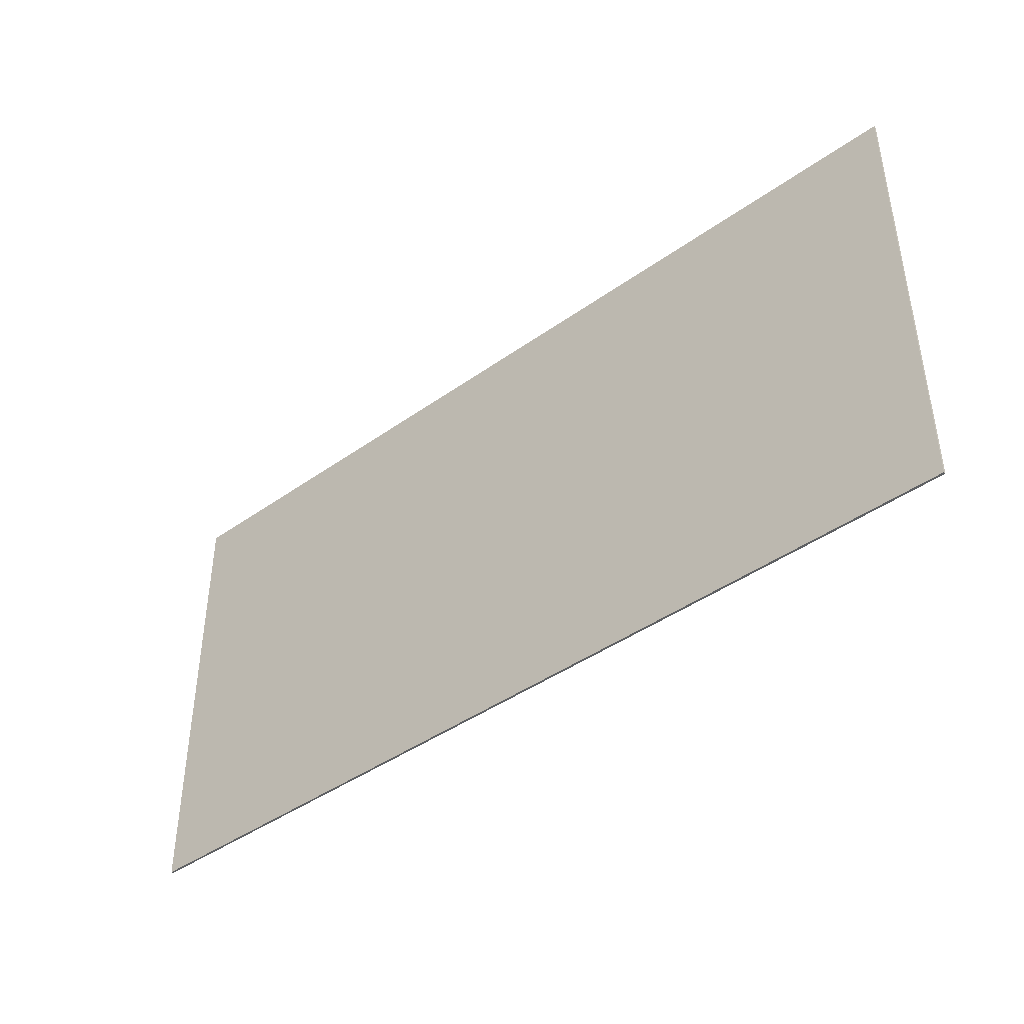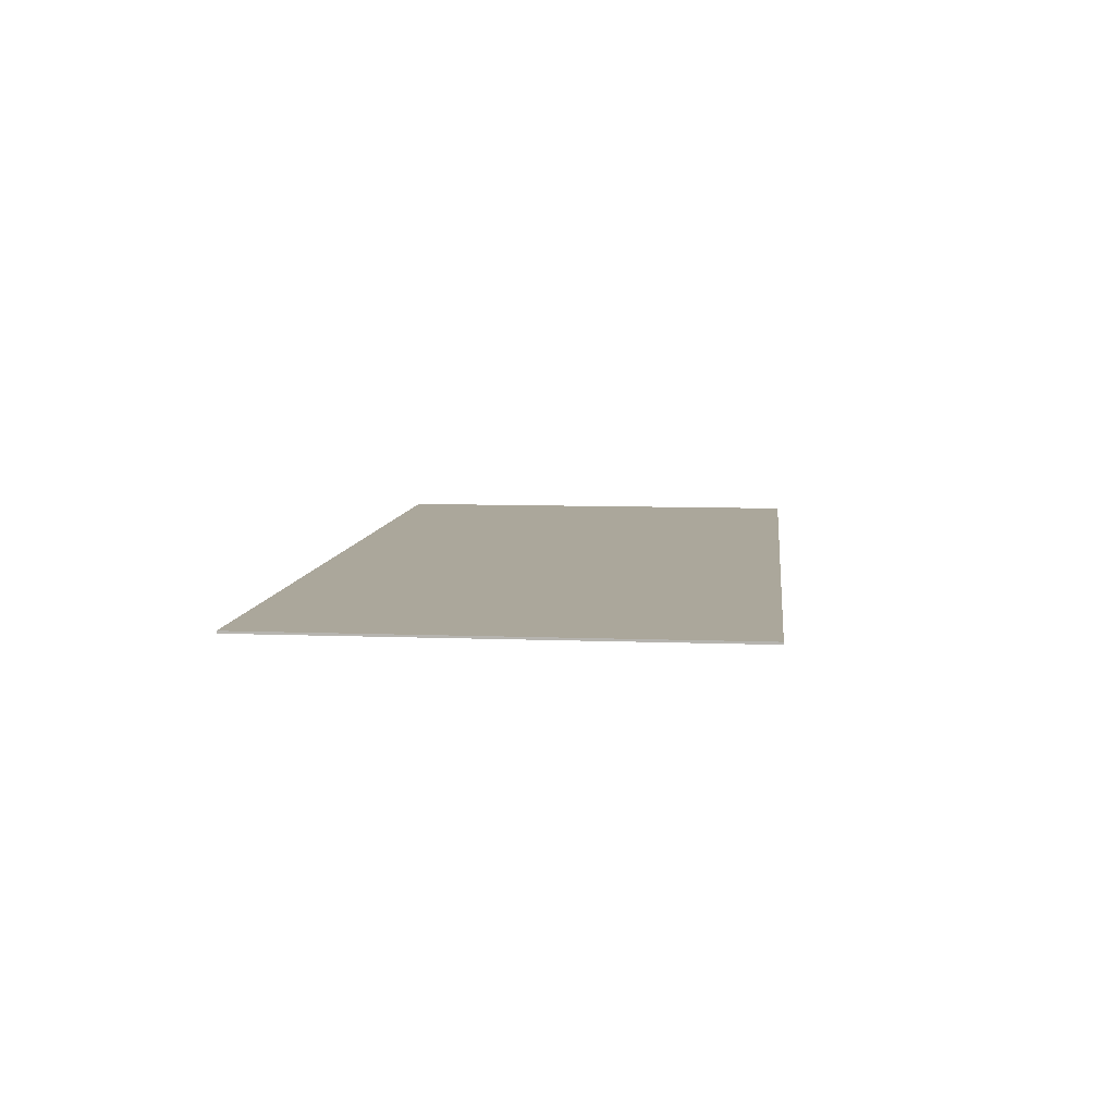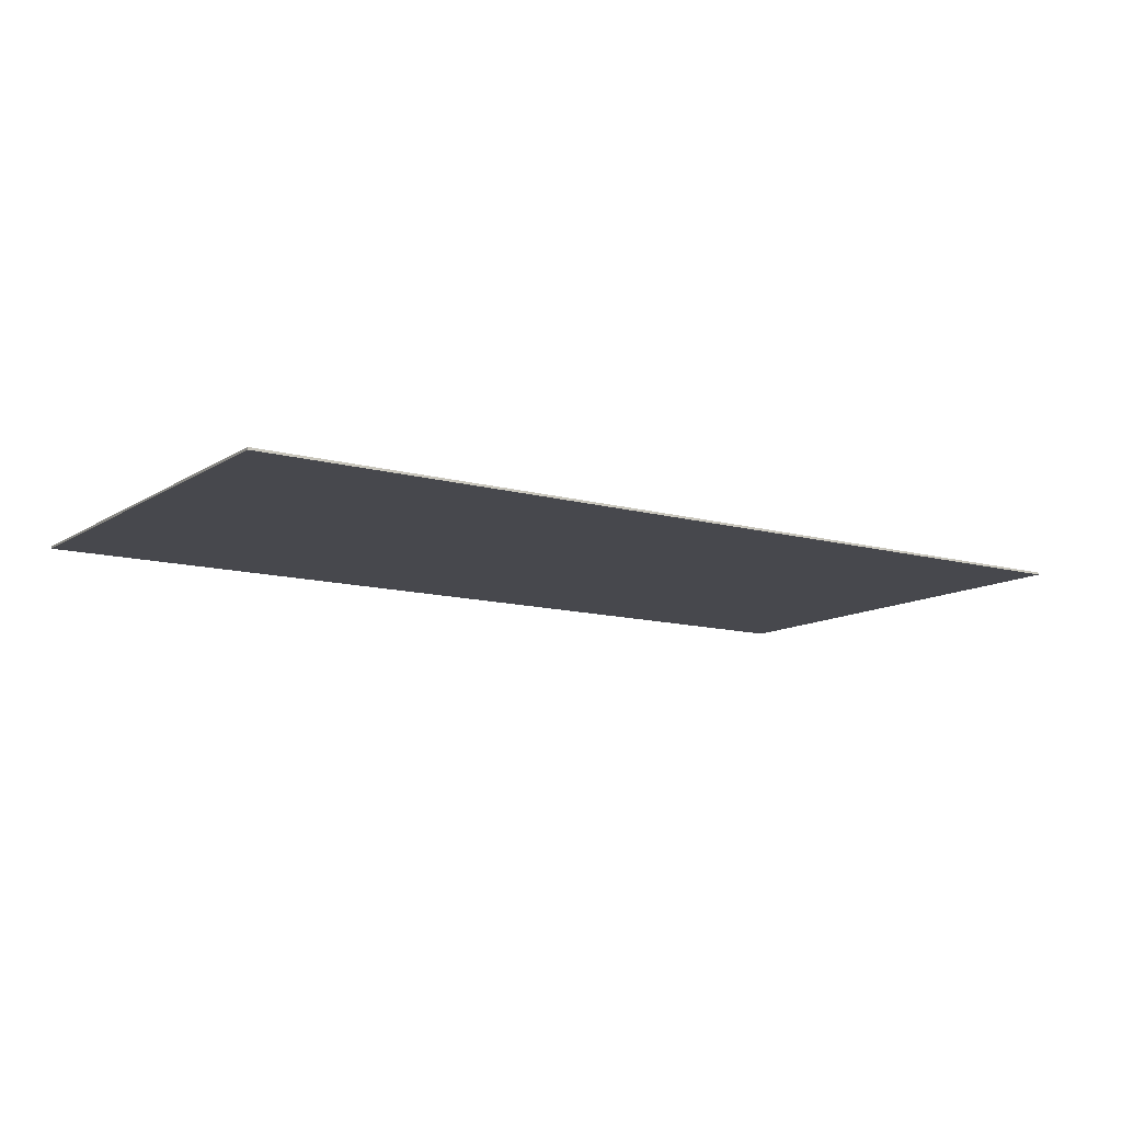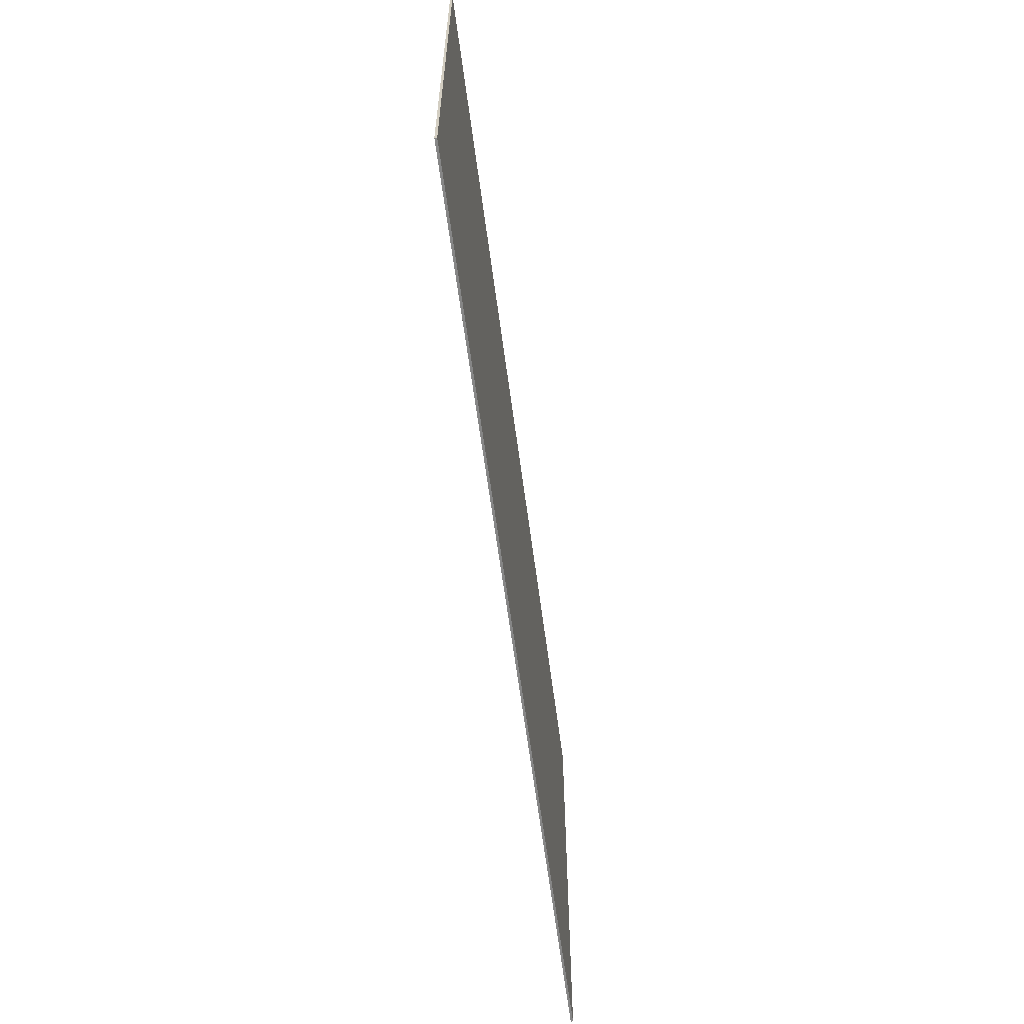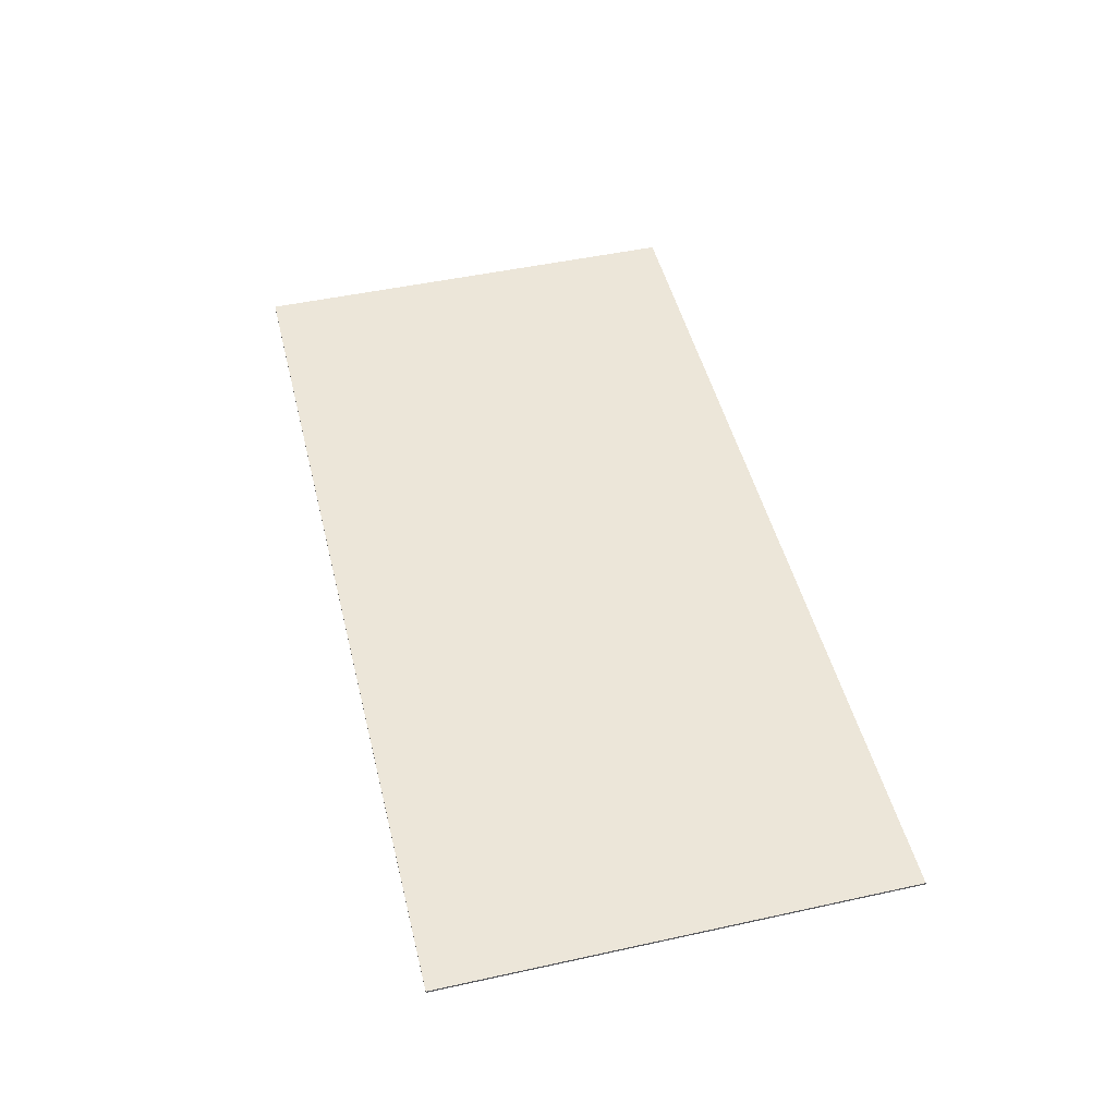
<metadata>
{"format":"obj","ext":"obj","renderer":"f3d","projection":"perspective","resolution":1024,"background":"white","views":[{"elev":-42.4,"azim":40.5,"up":"+Y"},{"elev":8.1,"azim":96.2,"up":"+Z"},{"elev":-11.7,"azim":146.0,"up":"+Z"},{"elev":-62.0,"azim":-82.5,"up":"+Y"},{"elev":48.6,"azim":76.3,"up":"+Z"}]}
</metadata>
<code>
o Box 1
v 2 2.046 0.005
v 2 2.046 -0.005
v 2 0.04627 0.005
v 2 0.04627 -0.005
v -2 2.046 -0.005
v -2 2.046 0.005
v -2 0.04627 -0.005
v -2 0.04627 0.005
v -2 2.046 -0.005
v 2 2.046 -0.005
v -2 2.046 0.005
v 2 2.046 0.005
v -2 0.04627 0.005
v 2 0.04627 0.005
v -2 0.04627 -0.005
v 2 0.04627 -0.005
v -2 2.046 0.005
v 2 2.046 0.005
v -2 0.04627 0.005
v 2 0.04627 0.005
v 2 2.046 -0.005
v -2 2.046 -0.005
v 2 0.04627 -0.005
v -2 0.04627 -0.005
f 1 3 2
f 3 4 2
f 5 7 6
f 7 8 6
f 9 11 10
f 11 12 10
f 13 15 14
f 15 16 14
f 17 19 18
f 19 20 18
f 21 23 22
f 23 24 22

</code>
